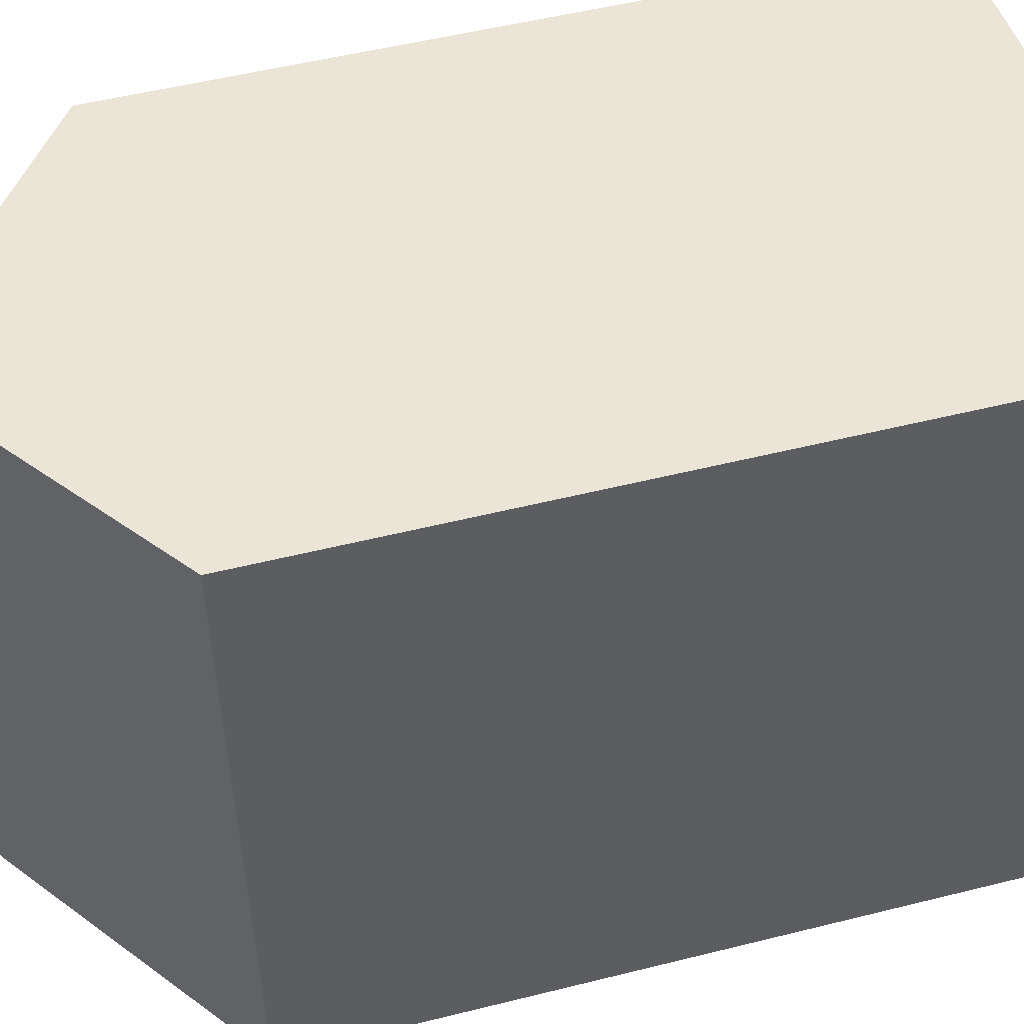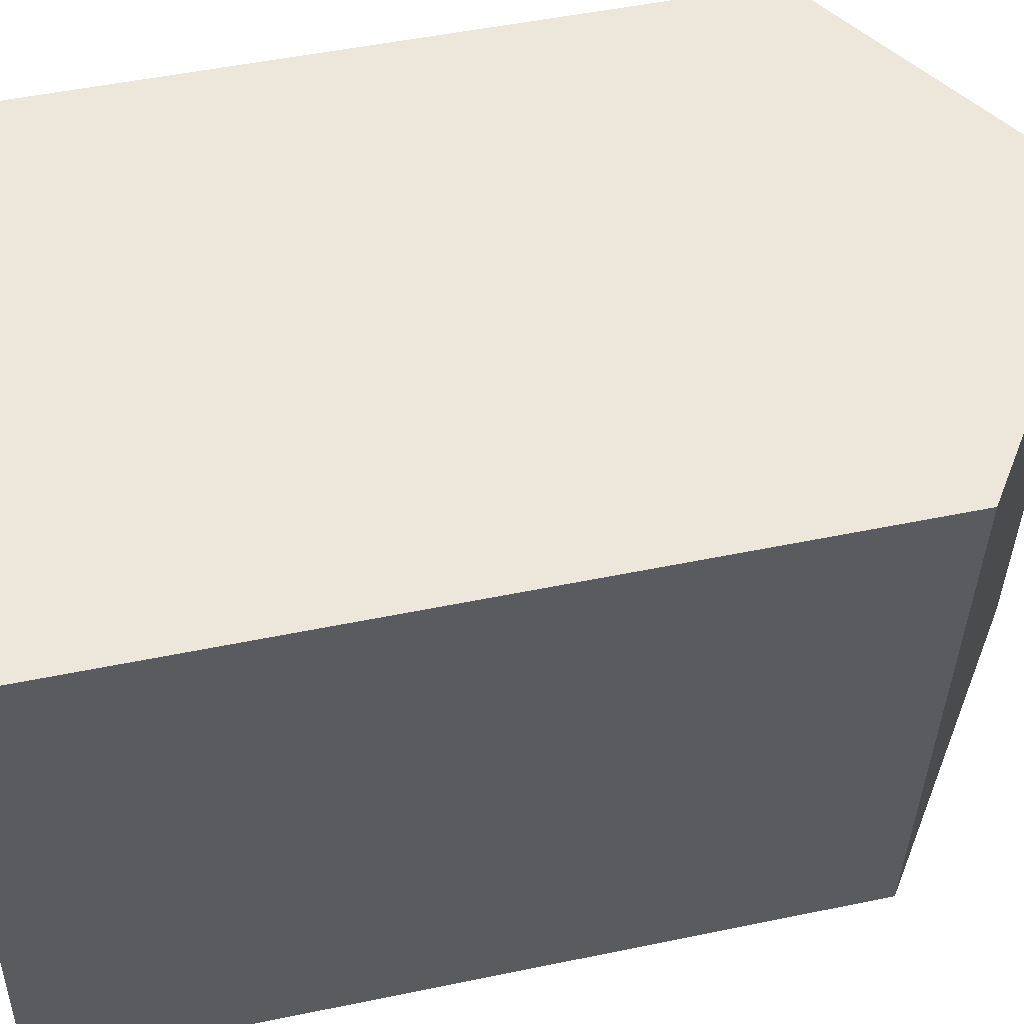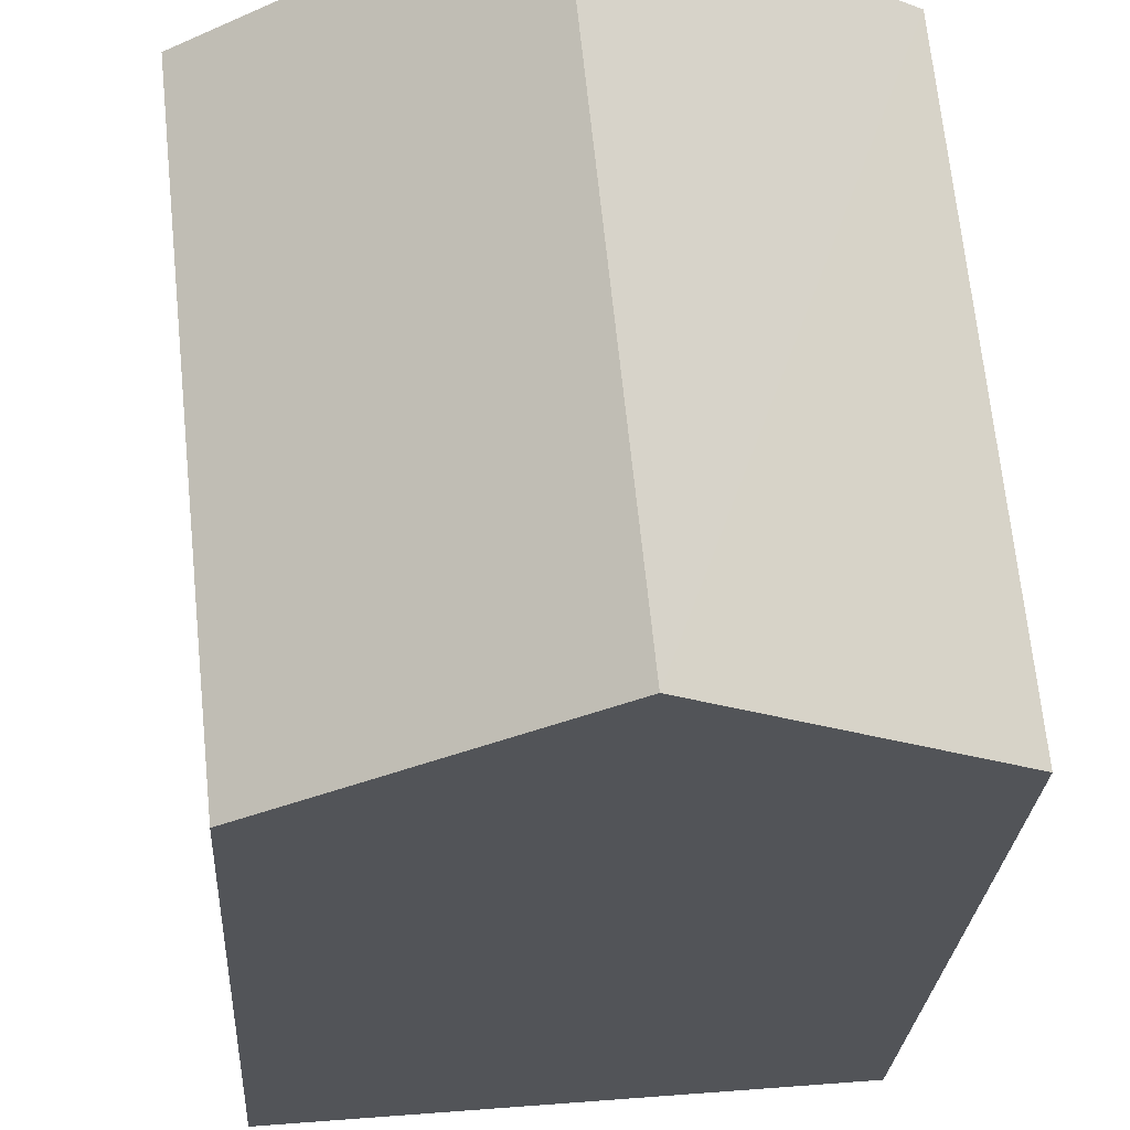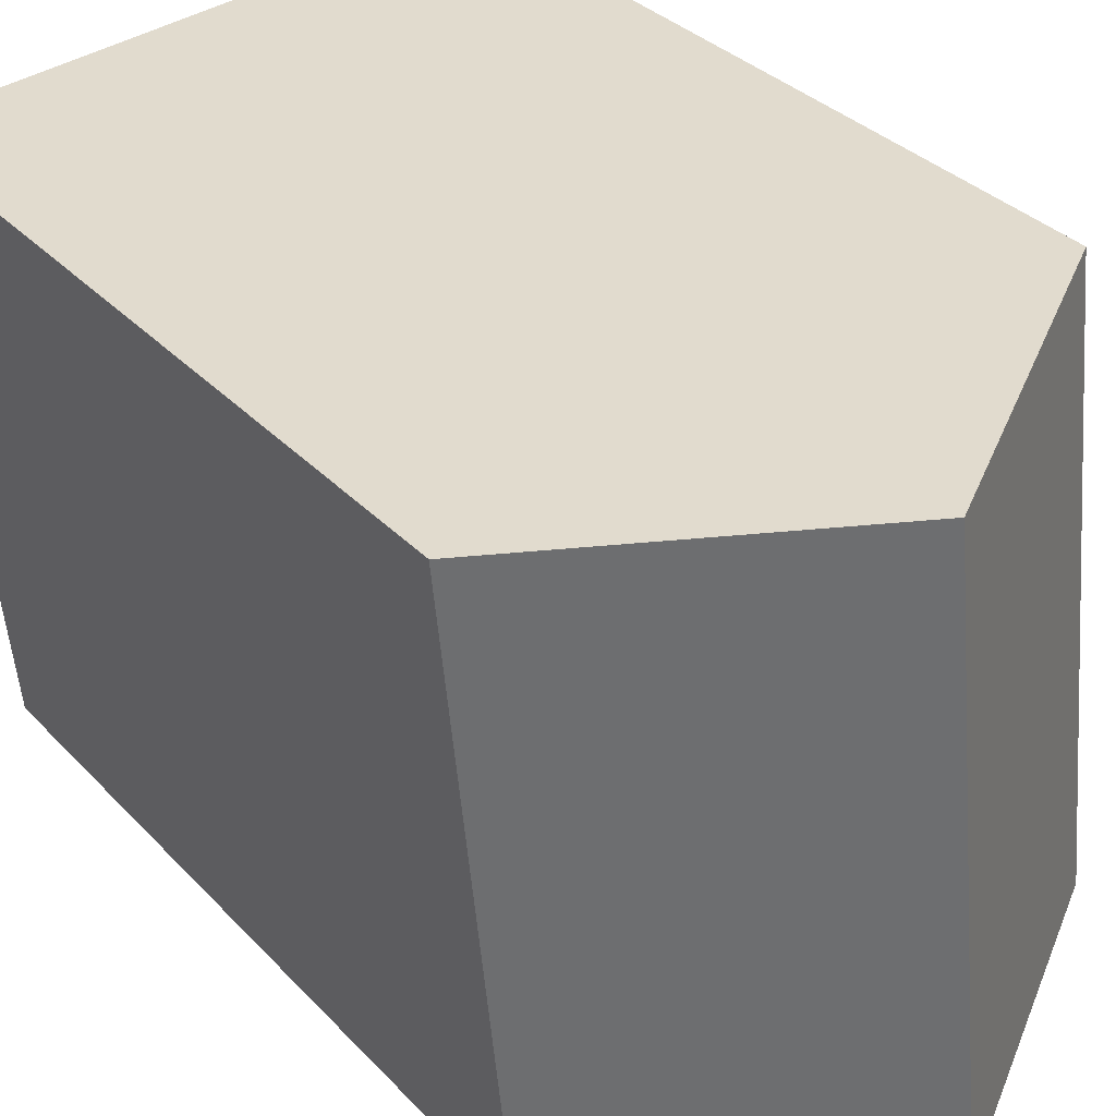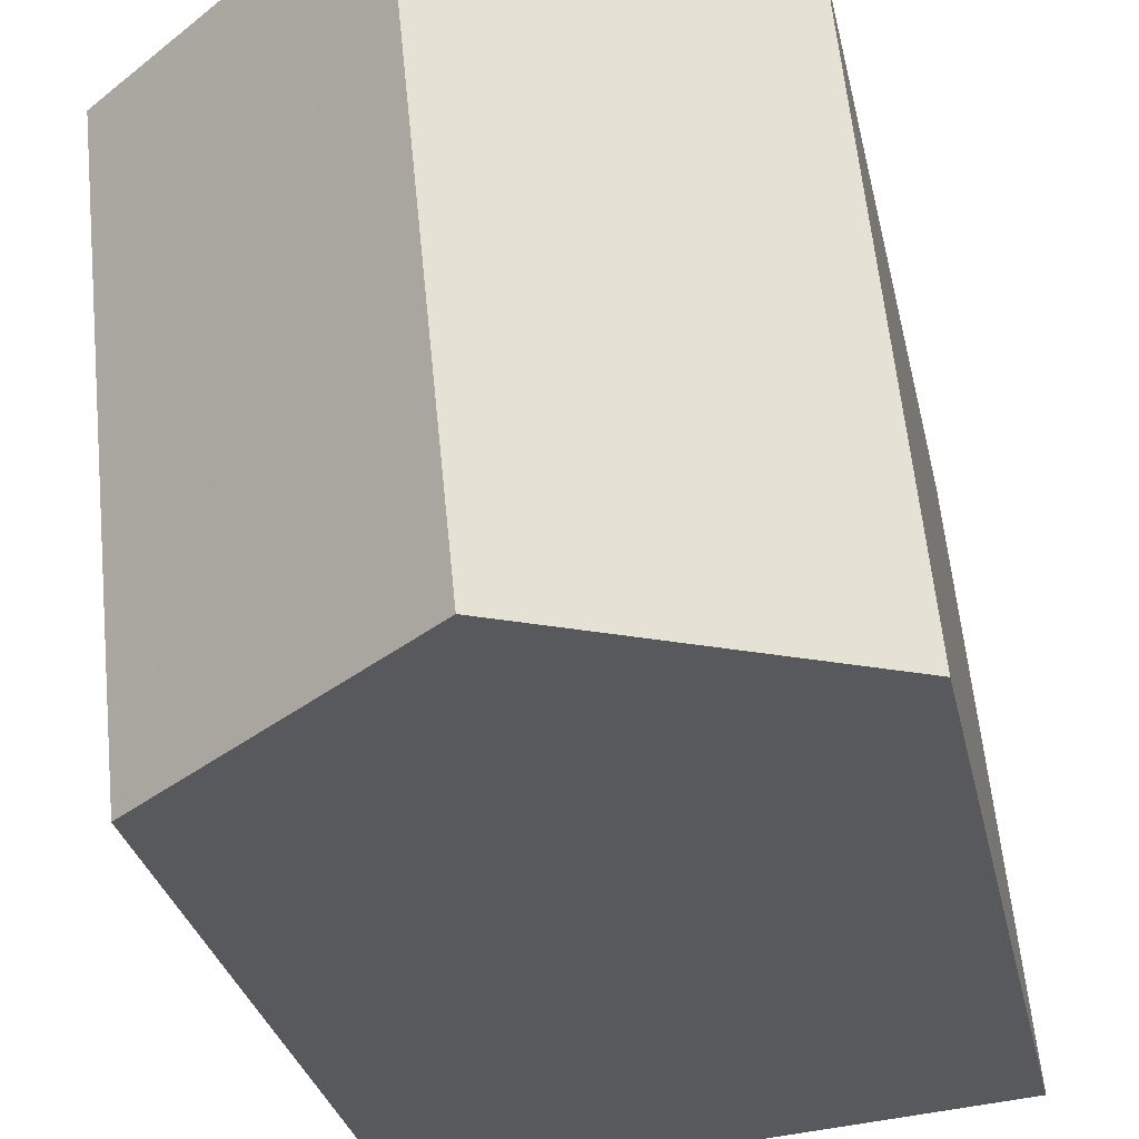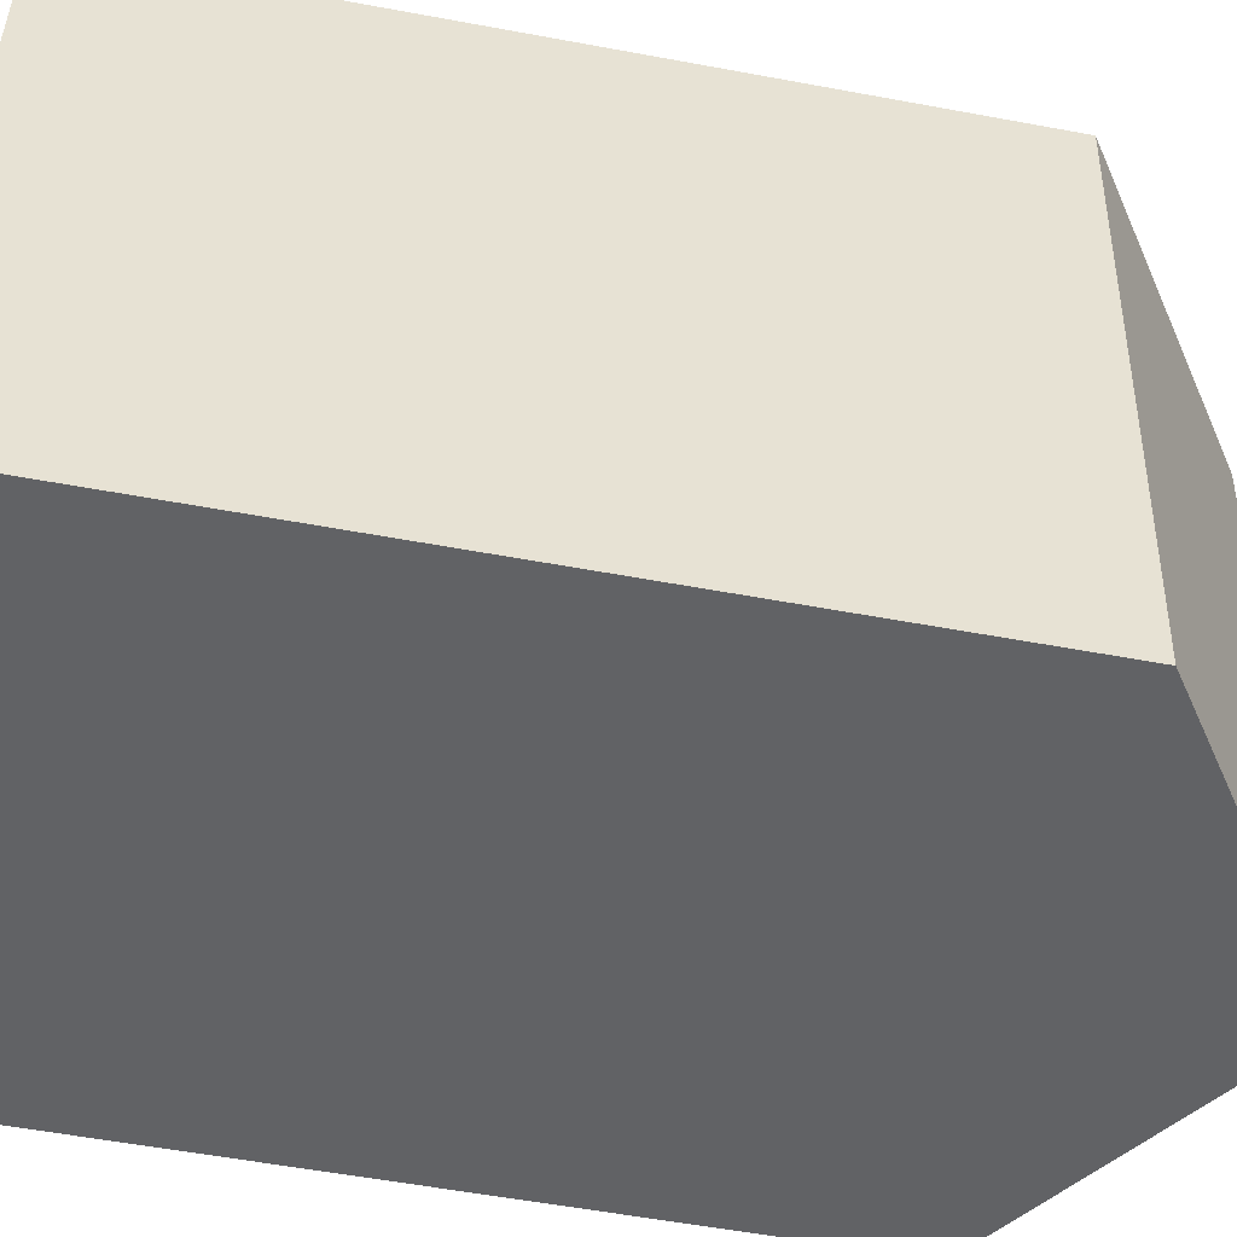
<metadata>
{"format":"obj","ext":"obj","renderer":"f3d","projection":"perspective","resolution":1024,"background":"white","views":[{"elev":51.2,"azim":-105.3,"up":"+Z"},{"elev":48.3,"azim":76.8,"up":"+Z"},{"elev":-23.9,"azim":176.8,"up":"+Z"},{"elev":32.6,"azim":144.8,"up":"+Z"},{"elev":-29.1,"azim":-168.4,"up":"+Z"},{"elev":-55.7,"azim":78.9,"up":"+Z"}]}
</metadata>
<code>
v  0.000384 17.99 -0.0005707
v  12.8 7.032e-17 -1.148
v  0 0 0
v  12.8 17.99 -1.149
v  6.402 22.39 -0.5749
v  14.2 17.99 12.45
v  14.2 -7.625e-16 12.45
v  1.378 -8.428e-16 13.76
v  1.378 17.99 13.76
v  7.788 22.39 13.11
g defaultobject
f 1 2 3
f 2 1 4
f 4 1 5
f 2 6 7
f 6 2 4
f 6 8 7
f 8 6 9
f 9 6 10
f 9 3 8
f 3 9 1
f 3 7 8
f 7 3 2
f 5 9 10
f 9 5 1
f 4 10 6
f 10 4 5

</code>
